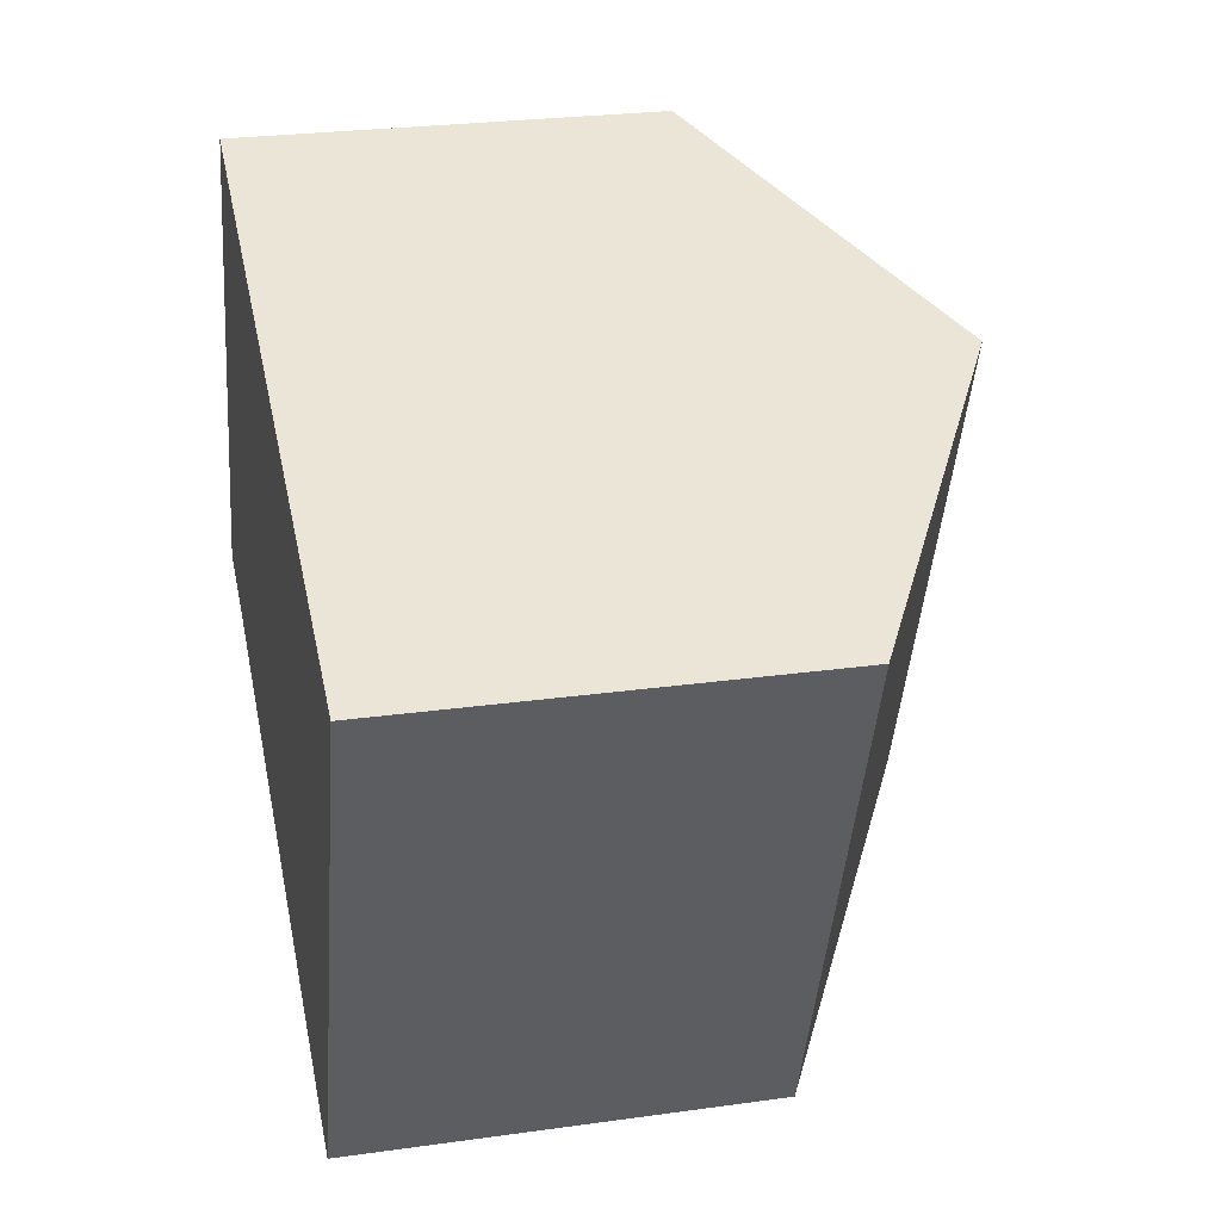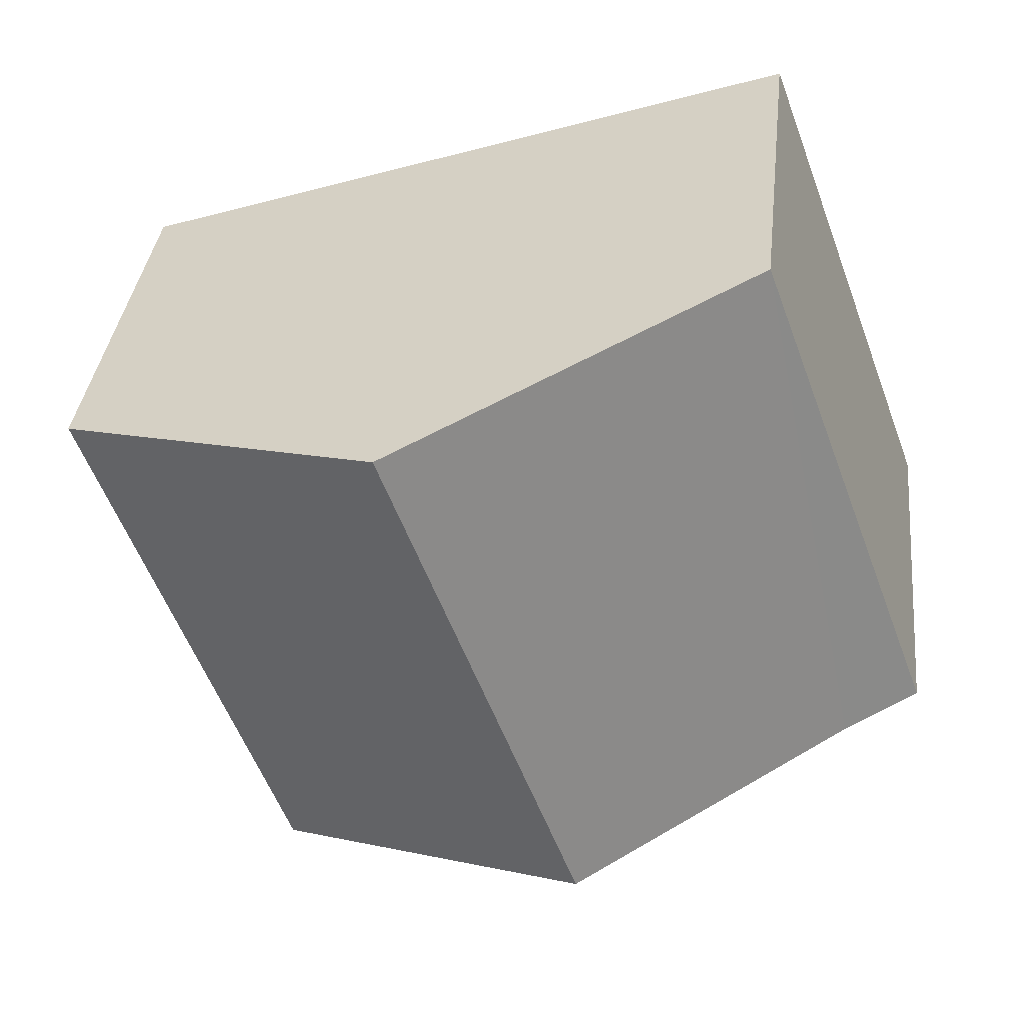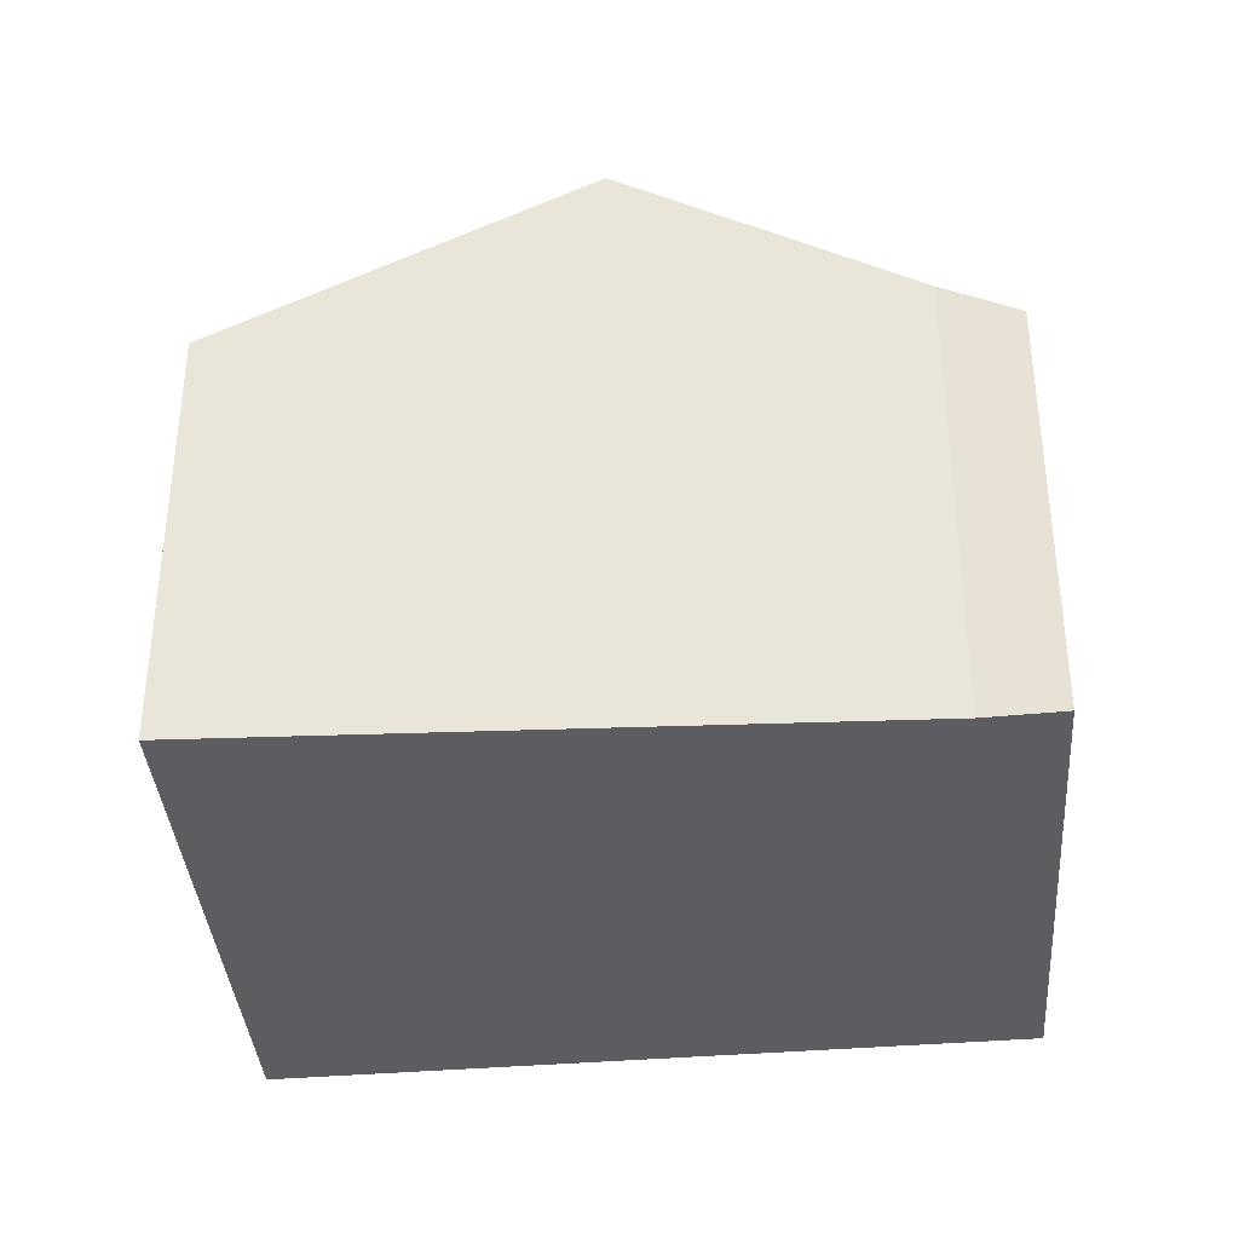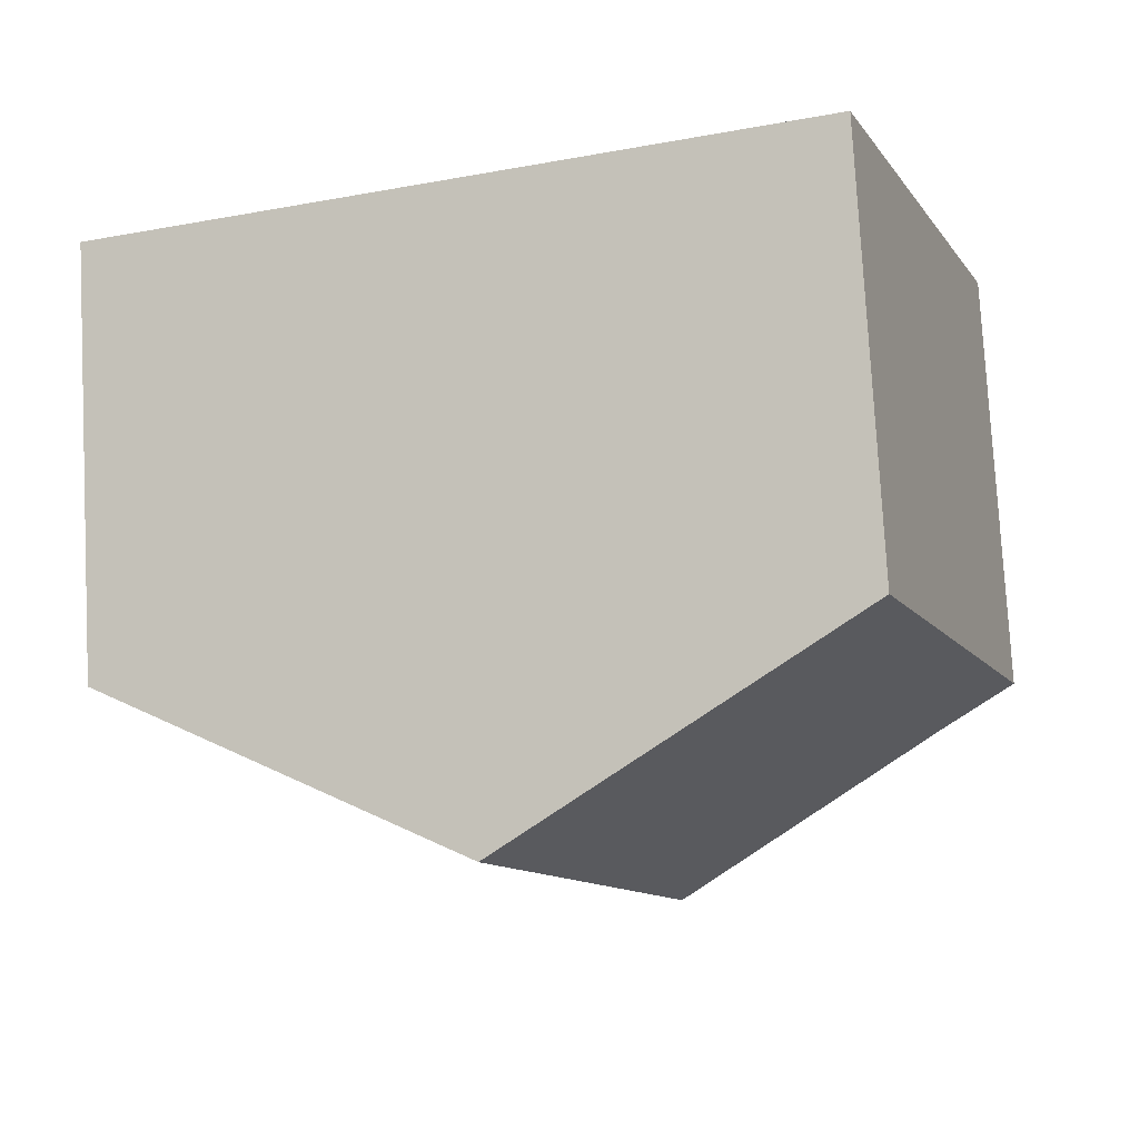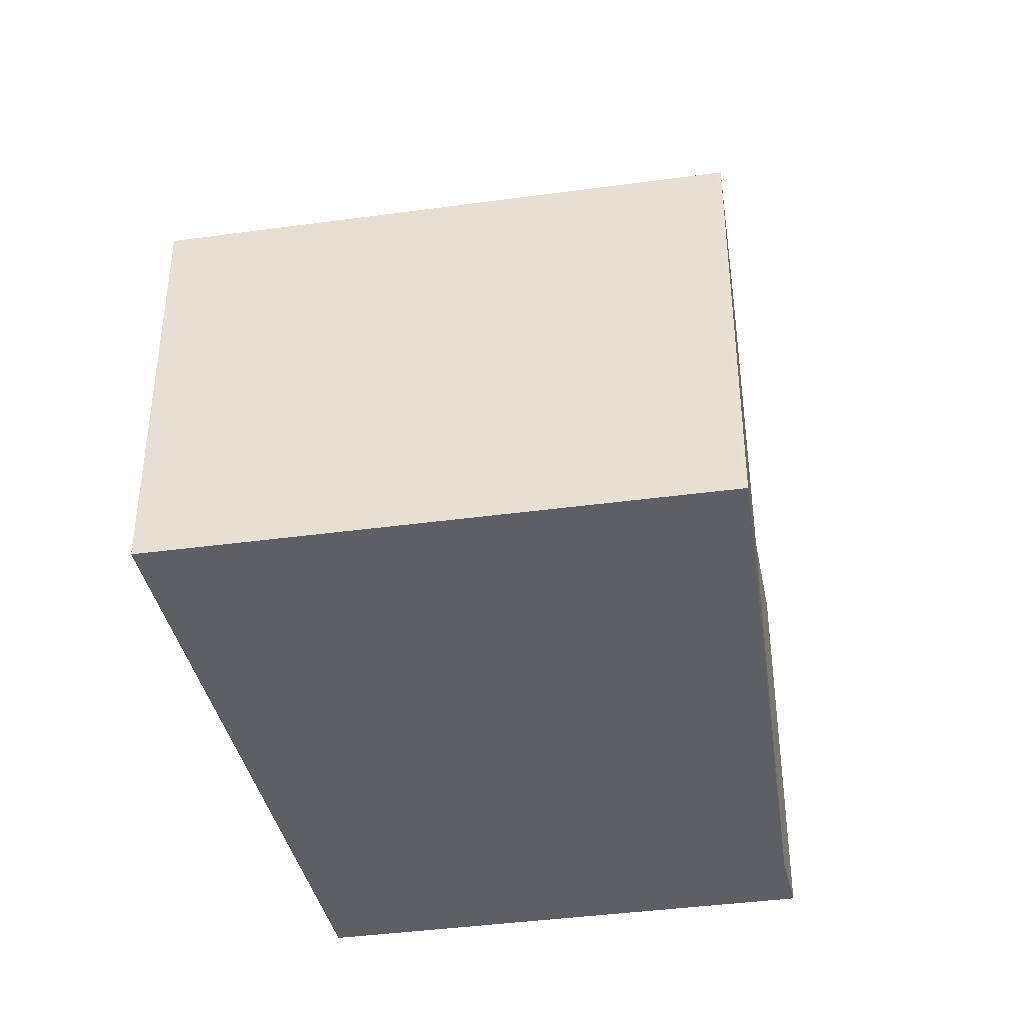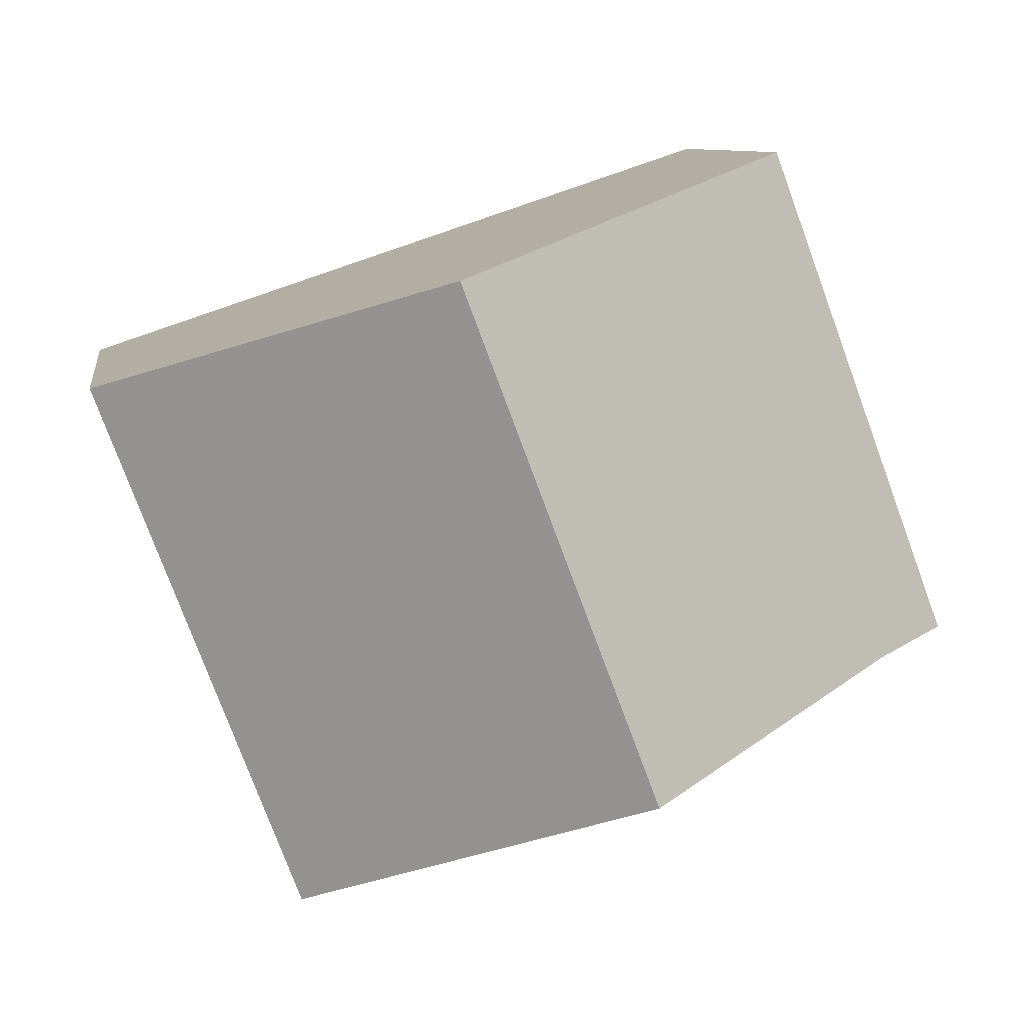
<metadata>
{"format":"obj","ext":"obj","renderer":"f3d","projection":"perspective","resolution":1024,"background":"white","views":[{"elev":26.0,"azim":77.5,"up":"+Z"},{"elev":36.0,"azim":-173.6,"up":"+Z"},{"elev":-36.8,"azim":-155.2,"up":"+Y"},{"elev":78.1,"azim":176.9,"up":"+Z"},{"elev":-39.8,"azim":120.2,"up":"+Y"},{"elev":9.2,"azim":171.6,"up":"+Z"}]}
</metadata>
<code>
v  6.529 4.038 -2.545
v  5.126 5.842 3.676
v  8.457 4.038 2.572
v  3.266 5.842 -1.26
v  5.979 4.336 -2.363
v  6.515 4.038 -2.581
v  0.701 4.418 -0.217
v  1.776 4.028 4.787
v  0 4.042 2.475e-16
v  0 0 0
v  1.776 -2.931e-16 4.787
v  5.126 -2.251e-16 3.676
v  8.457 -1.575e-16 2.572
v  6.529 1.558e-16 -2.545
v  6.515 1.58e-16 -2.581
v  0.701 1.329e-17 -0.217
v  5.979 1.447e-16 -2.363
v  3.266 7.715e-17 -1.26
g defaultobject
f 1 2 3
f 2 1 4
f 4 1 5
f 5 1 6
f 7 2 4
f 2 7 8
f 8 7 9
f 10 8 9
f 8 10 11
f 11 2 8
f 2 11 3
f 3 11 12
f 3 12 13
f 13 1 3
f 1 13 14
f 1 14 6
f 6 14 15
f 16 9 7
f 9 16 10
f 15 5 6
f 5 15 4
f 4 15 7
f 7 15 17
f 7 17 18
f 7 18 16
f 12 14 13
f 14 12 11
f 14 11 16
f 16 11 10
f 14 16 17
f 14 17 15
f 17 16 18

</code>
